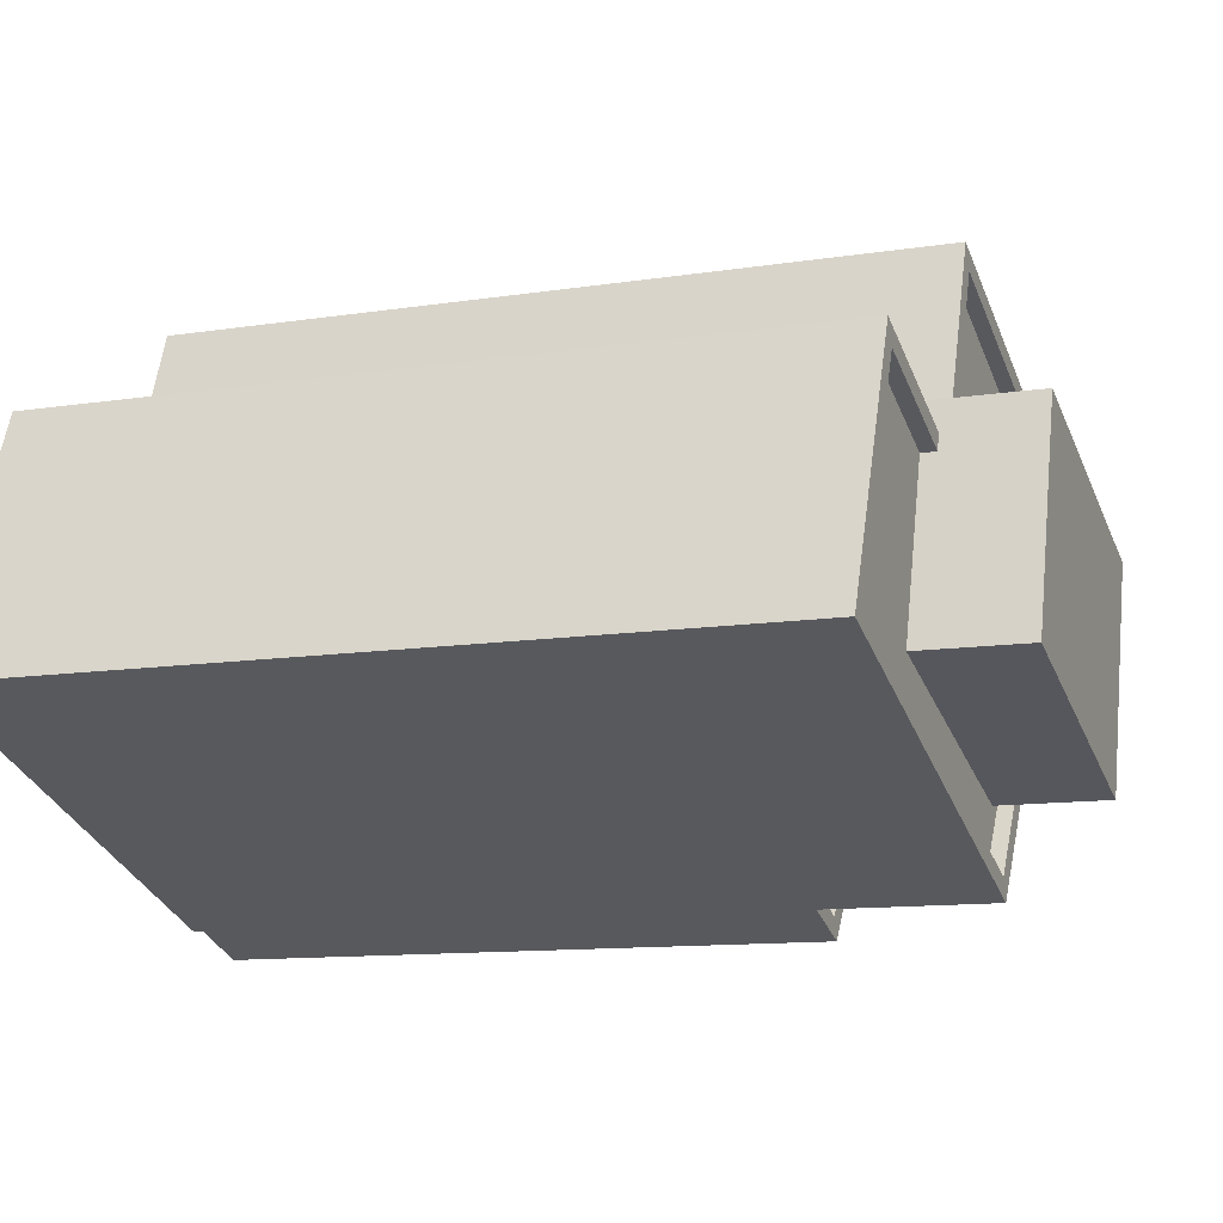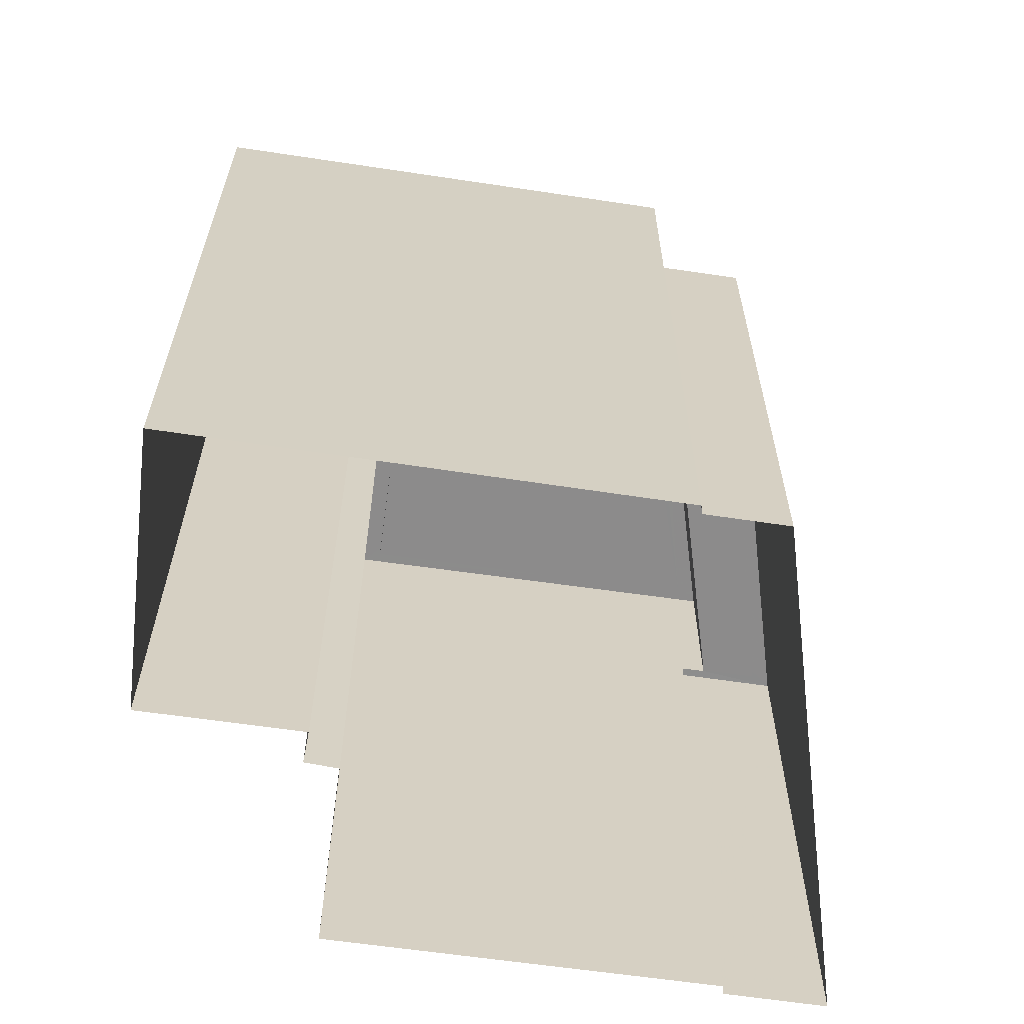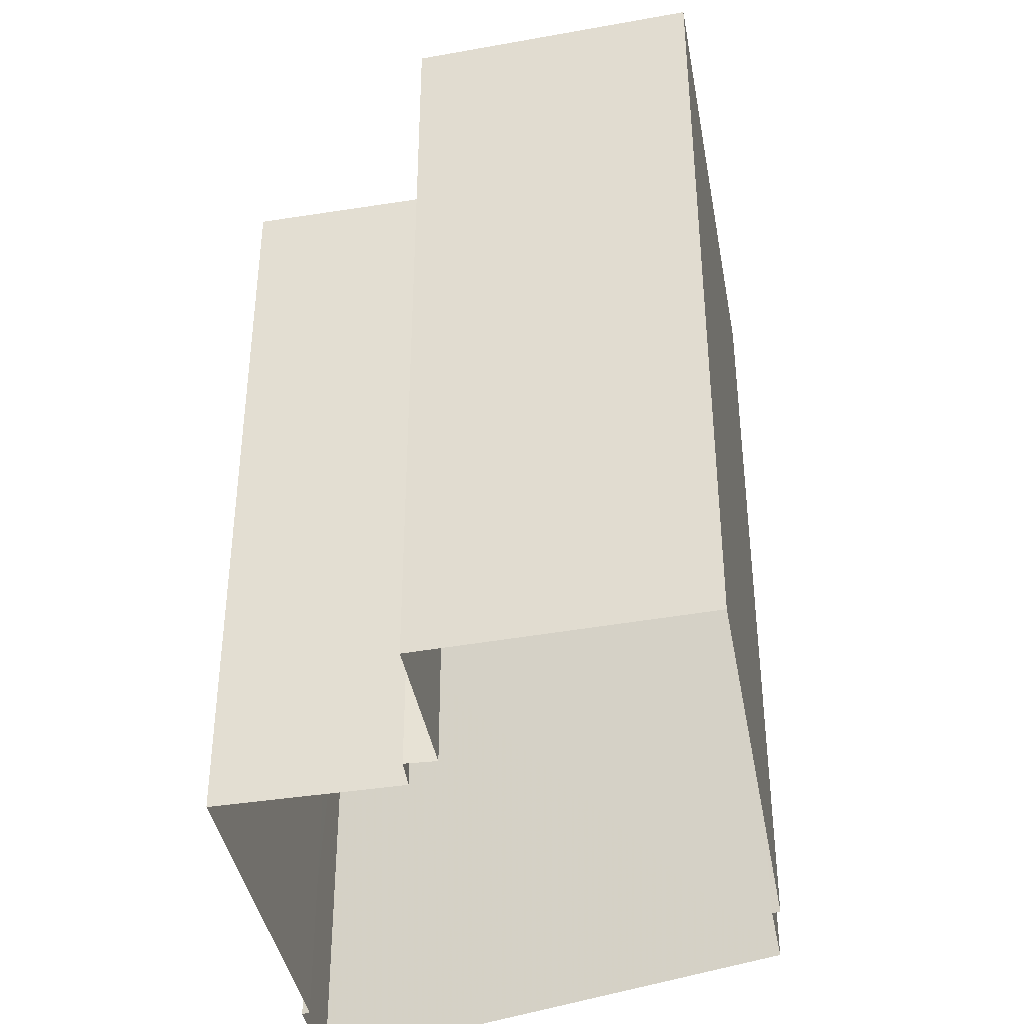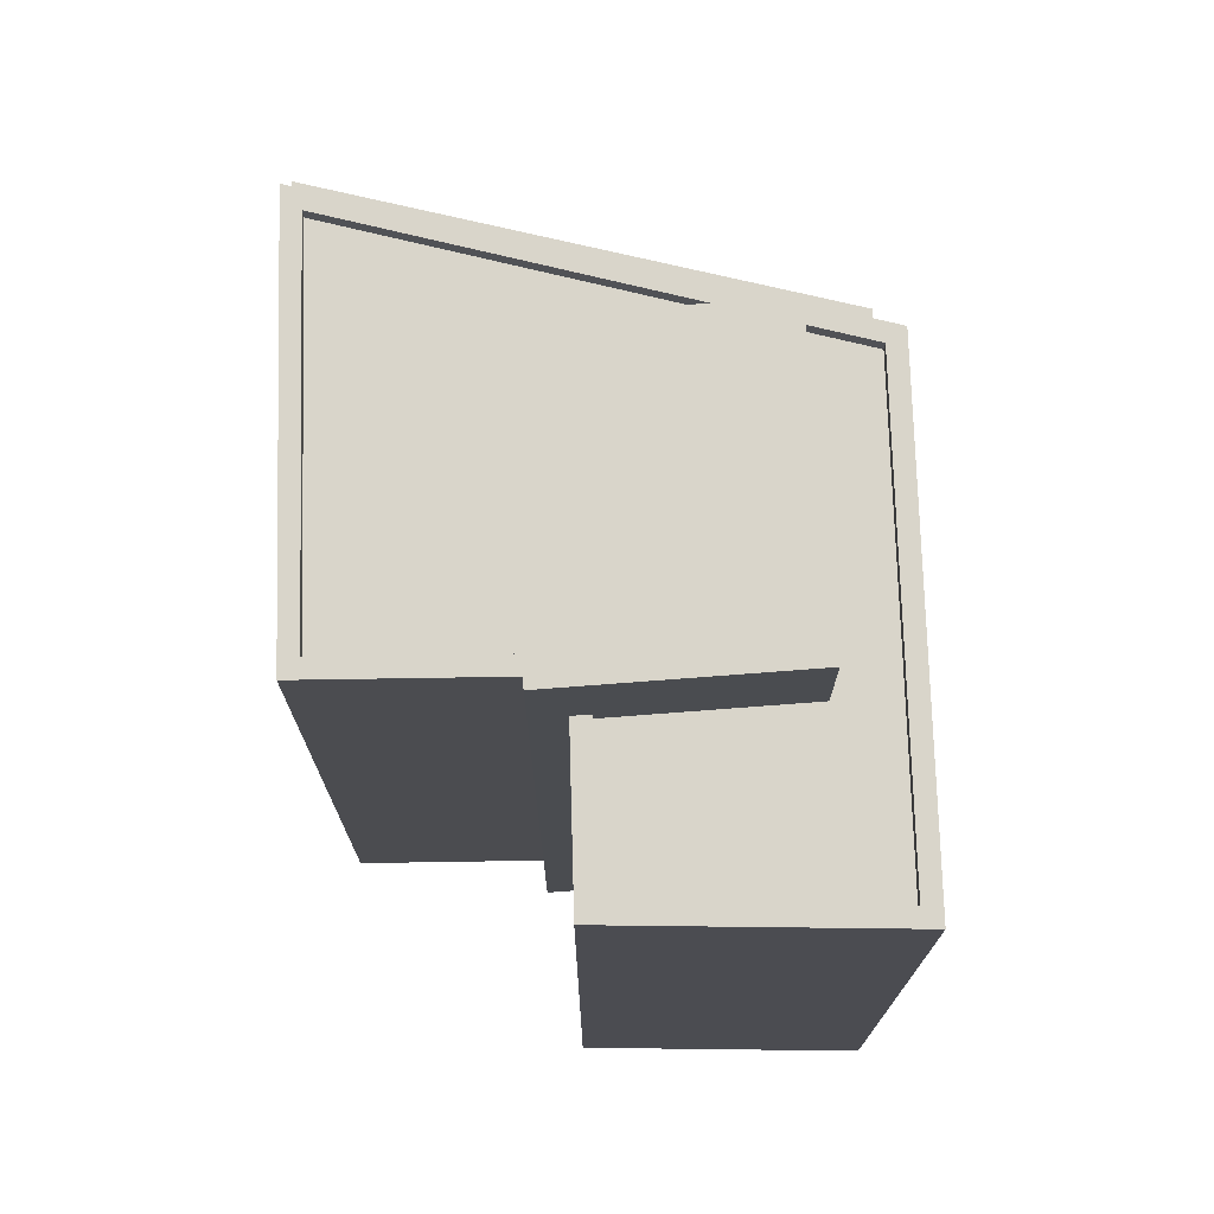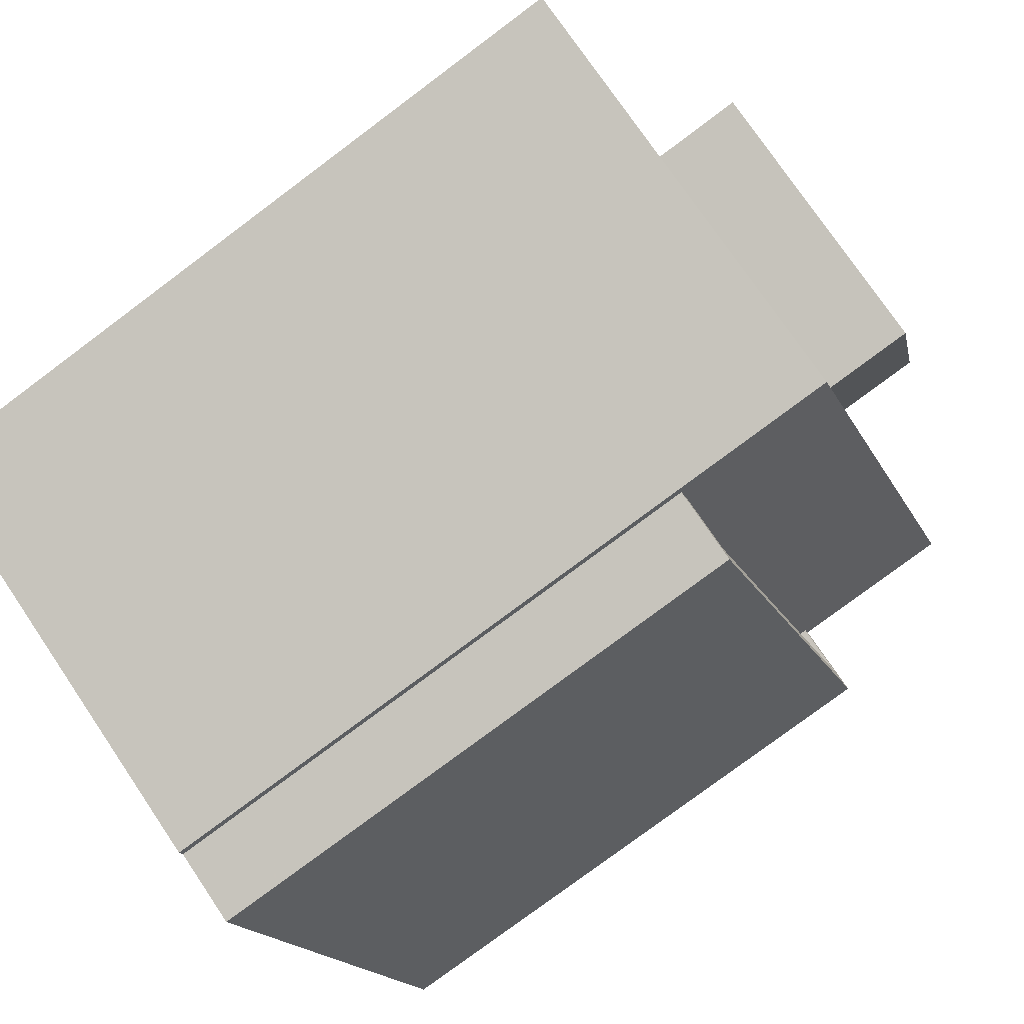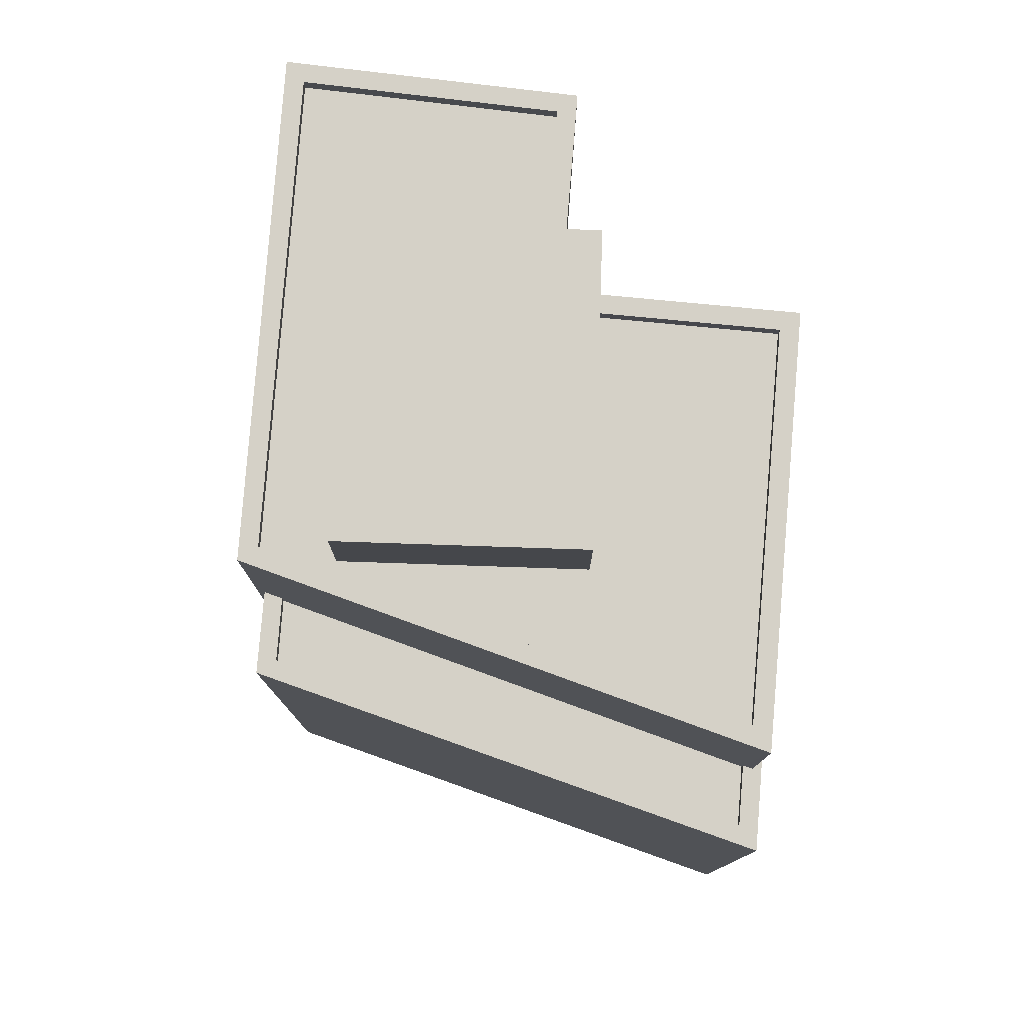
<metadata>
{"format":"obj","ext":"obj","renderer":"f3d","projection":"perspective","resolution":1024,"background":"white","views":[{"elev":-11.4,"azim":-69.1,"up":"+Y"},{"elev":-64.0,"azim":-28.7,"up":"+Z"},{"elev":-40.5,"azim":-100.0,"up":"+Z"},{"elev":74.7,"azim":-111.9,"up":"+Z"},{"elev":-79.5,"azim":-53.3,"up":"+Y"},{"elev":79.4,"azim":74.4,"up":"+Z"}]}
</metadata>
<code>
v -7052 -3.751e+04 12.26
v -7051 -3.751e+04 12.51
v -7051 -3.751e+04 12.26
v -7052 -3.751e+04 12.51
v -7047 -3.75e+04 12.26
v -7046 -3.751e+04 12.26
v -7046 -3.751e+04 12.51
v -7047 -3.75e+04 12.51
v -7048 -3.75e+04 2.337
v -7048 -3.75e+04 12.51
v -7048 -3.75e+04 2.337
v -7048 -3.75e+04 12.51
v -7046 -3.75e+04 12.51
v -7046 -3.75e+04 2.336
v -7051 -3.751e+04 2.337
v -7051 -3.751e+04 12.51
v -7052 -3.751e+04 2.337
v -7052 -3.751e+04 12.51
v -7047 -3.75e+04 15.41
v -7054 -3.75e+04 15.41
v -7054 -3.75e+04 2.339
v -7047 -3.75e+04 12.51
v -7055 -3.751e+04 15.41
v -7055 -3.751e+04 2.339
v -7052 -3.751e+04 2.337
v -7052 -3.751e+04 15.41
v -7060 -3.751e+04 2.34
v -7060 -3.751e+04 15.41
v -7058 -3.75e+04 15.41
v -7058 -3.75e+04 2.34
v -7055 -3.751e+04 15.41
v -7055 -3.751e+04 2.339
v -7059 -3.751e+04 15.41
v -7059 -3.751e+04 15.16
v -7058 -3.75e+04 15.16
v -7058 -3.75e+04 15.41
v -7056 -3.751e+04 15.41
v -7056 -3.751e+04 15.16
v -7054 -3.751e+04 15.16
v -7053 -3.75e+04 15.16
v -7053 -3.75e+04 15.41
v -7054 -3.751e+04 15.41
v -7048 -3.75e+04 15.41
v -7048 -3.75e+04 15.16
v -7052 -3.751e+04 15.16
v -7052 -3.751e+04 15.41
v -7056 -3.751e+04 15.16
v -7055 -3.75e+04 2.339
v -7056 -3.751e+04 16.96
v -7055 -3.75e+04 16.96
v -7051 -3.751e+04 16.96
v -7051 -3.751e+04 15.16
v -7052 -3.751e+04 16.96
v -7052 -3.751e+04 15.16
f 30 32 27
f 11 14 9
f 21 9 24
f 32 48 24
f 25 27 32
f 9 14 15
f 17 25 32
f 9 15 17
f 24 9 17
f 24 17 32
f 1 2 3
f 1 4 2
f 5 6 7
f 8 5 7
f 7 6 3
f 2 7 3
f 9 10 11
f 9 12 10
f 11 13 14
f 11 10 13
f 13 15 14
f 13 16 15
f 17 15 16
f 18 17 16
f 19 12 20
f 20 12 21
f 19 22 12
f 21 12 9
f 23 20 21
f 24 23 21
f 22 19 8
f 5 8 4
f 1 5 4
f 17 18 25
f 4 19 26
f 25 18 26
f 18 4 26
f 8 19 4
f 27 26 28
f 27 25 26
f 29 30 27
f 28 29 27
f 31 30 29
f 31 32 30
f 33 34 35
f 36 33 35
f 37 36 35
f 38 37 35
f 39 40 41
f 42 39 41
f 43 40 44
f 43 41 40
f 45 43 44
f 45 46 43
f 34 46 45
f 34 33 46
f 38 47 37
f 32 31 48
f 47 49 37
f 48 31 50
f 37 49 50
f 31 37 50
f 42 51 52
f 51 42 50
f 50 23 48
f 52 39 42
f 48 23 24
f 42 23 50
f 52 51 53
f 54 52 53
f 47 54 53
f 49 47 53
f 5 3 6
f 5 1 3
f 4 18 2
f 12 22 10
f 18 16 2
f 10 22 13
f 7 16 13
f 22 8 7
f 2 16 7
f 22 7 13
f 26 19 43
f 43 19 20
f 28 26 33
f 29 28 33
f 23 41 20
f 31 29 36
f 31 36 37
f 42 41 23
f 46 26 43
f 33 26 46
f 41 43 20
f 36 29 33
f 34 47 35
f 34 45 47
f 39 52 40
f 40 52 44
f 54 45 44
f 35 47 38
f 47 45 54
f 52 54 44
f 49 53 51
f 50 49 51

</code>
